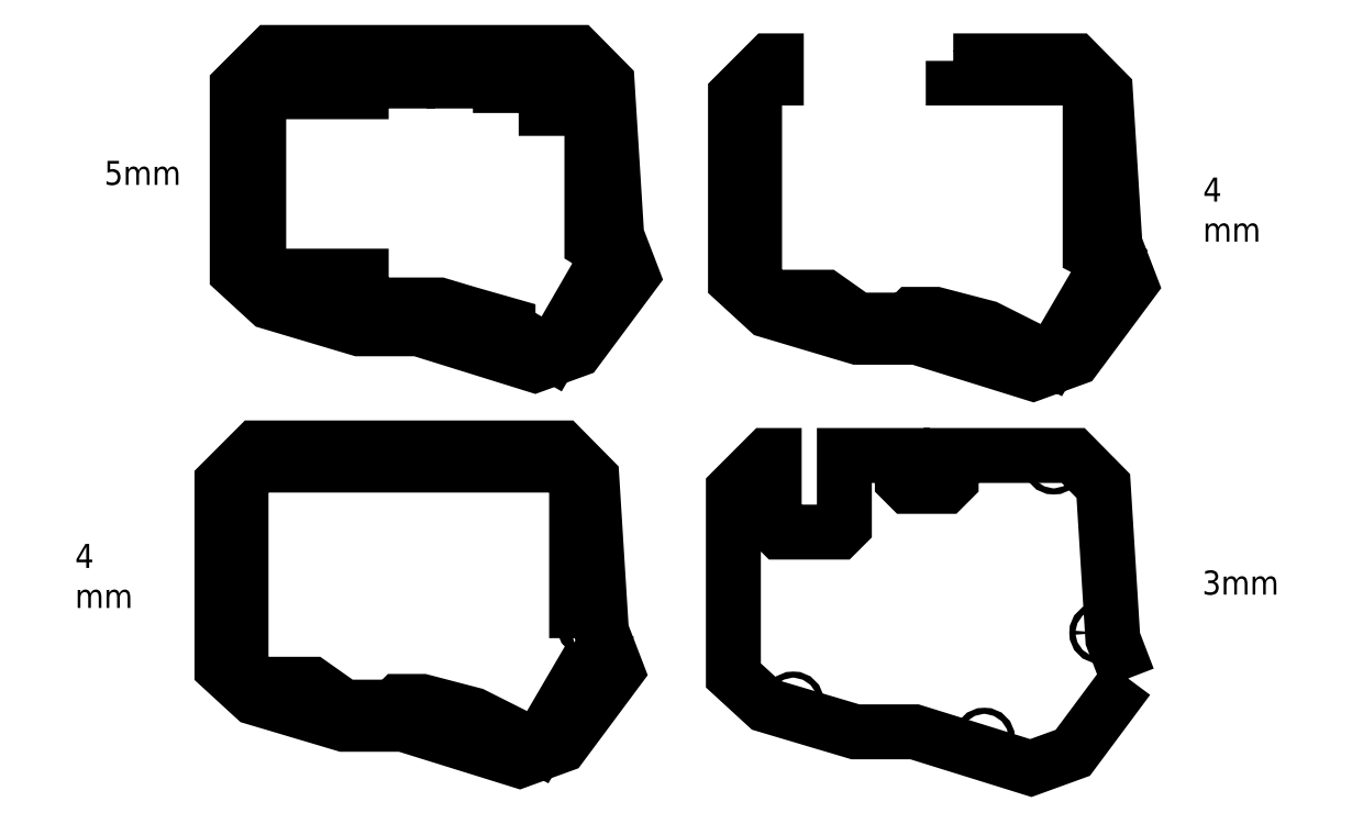
<metadata>
{"format":"dxf","ext":"dxf","renderer":"ezdxf+matplotlib","layout":"modelspace","background":"white","min_lineweight":24,"dpi":150}
</metadata>
<code>
0
SECTION
2
ENTITIES
0
INSERT
8
0
2
case-v2-l1-1
10
-0.5067
20
-0.5645
30
0
41
10
42
10
43
0
50
0
70
    1
71
    1
44
0
45
0
0
INSERT
8
0
2
case-v2-l3-1
10
-0.5067
20
-0.5645
30
0
41
10
42
10
43
0
50
0
70
    1
71
    1
44
0
45
0
0
INSERT
8
0
2
case-v2-l4-1
10
-0.5067
20
-0.5645
30
0
41
10
42
10
43
0
50
0
70
    1
71
    1
44
0
45
0
0
MTEXT
8
0
10
-237.2
20
95.28
30
0
40
10
41
24.44
71
    1
72
    1
1
5mm
7
standard
210
0
220
0
230
1
50
0
73
    2
44
1
0
MTEXT
8
0
10
219.9
20
-75.35
30
0
40
10
41
24.44
71
    1
72
    1
1
3mm
7
standard
210
0
220
0
230
1
50
0
73
    2
44
1
0
INSERT
8
0
2
case-v2-l3-3
10
-101.2
20
-85.11
30
0
41
10
42
10
43
0
50
0
70
    1
71
    1
44
0
45
0
0
MTEXT
8
0
10
-249.3
20
-64.23
30
0
40
10
41
33.06
71
    1
72
    1
1
4 mm
7
iso
210
0
220
0
230
1
50
0
73
    2
44
1
0
MTEXT
8
0
10
220.2
20
88.33
30
0
40
10
41
33.06
71
    1
72
    1
1
4 mm
7
iso
210
0
220
0
230
1
50
0
73
    2
44
1
0
ENDSEC
0
EOF

</code>
